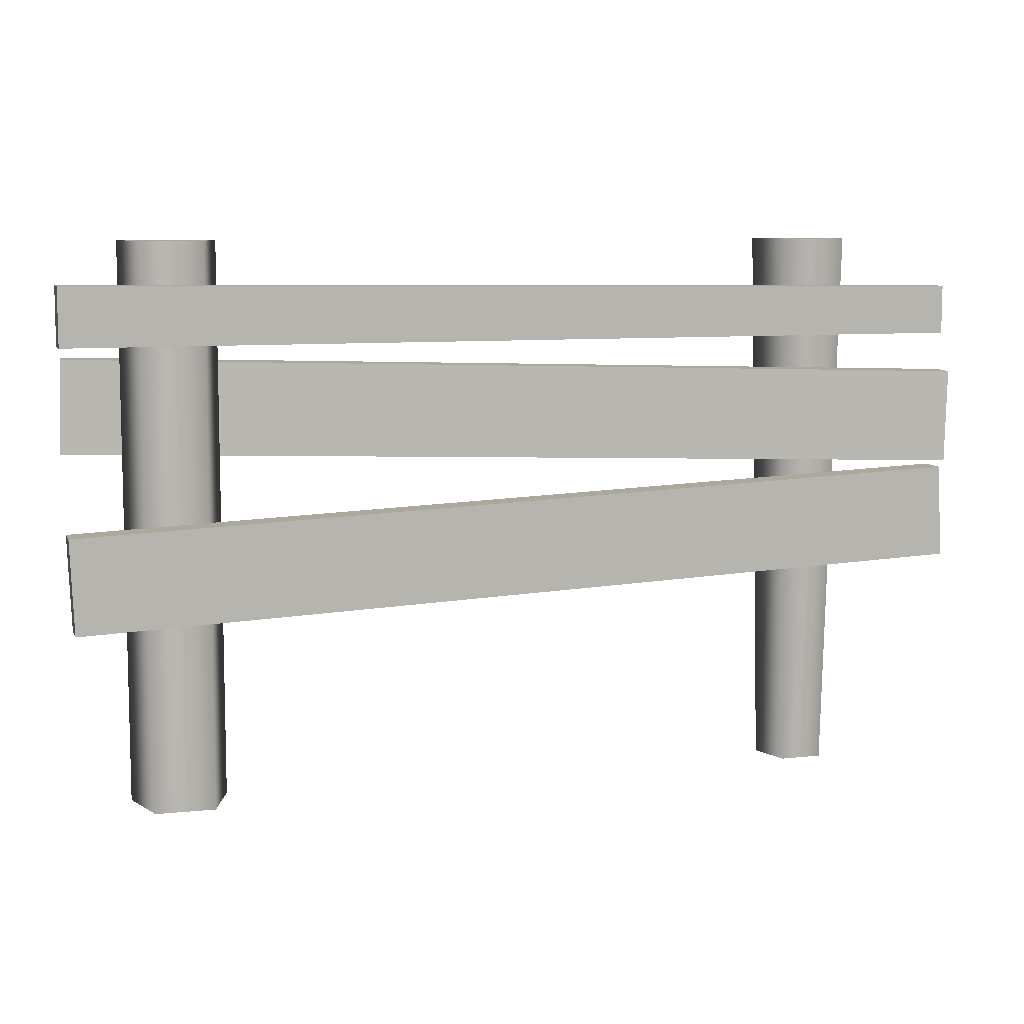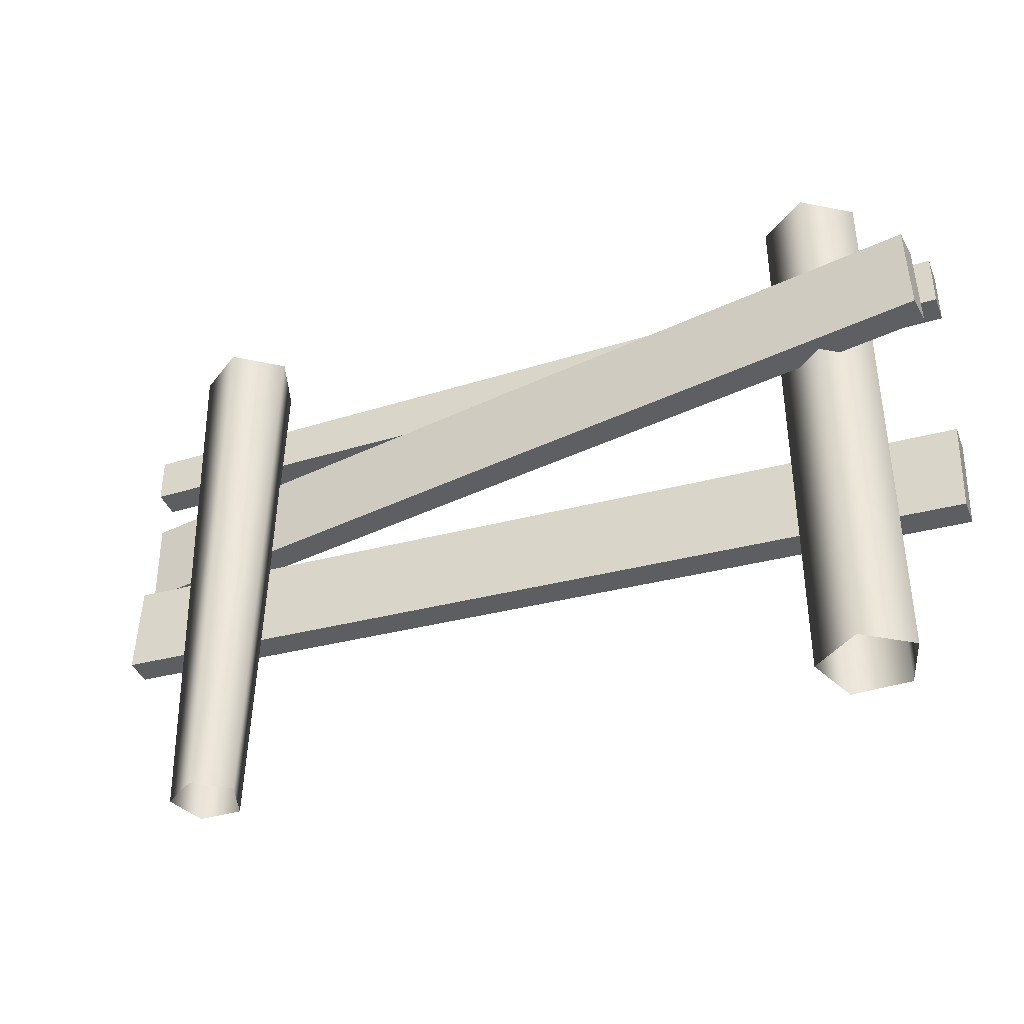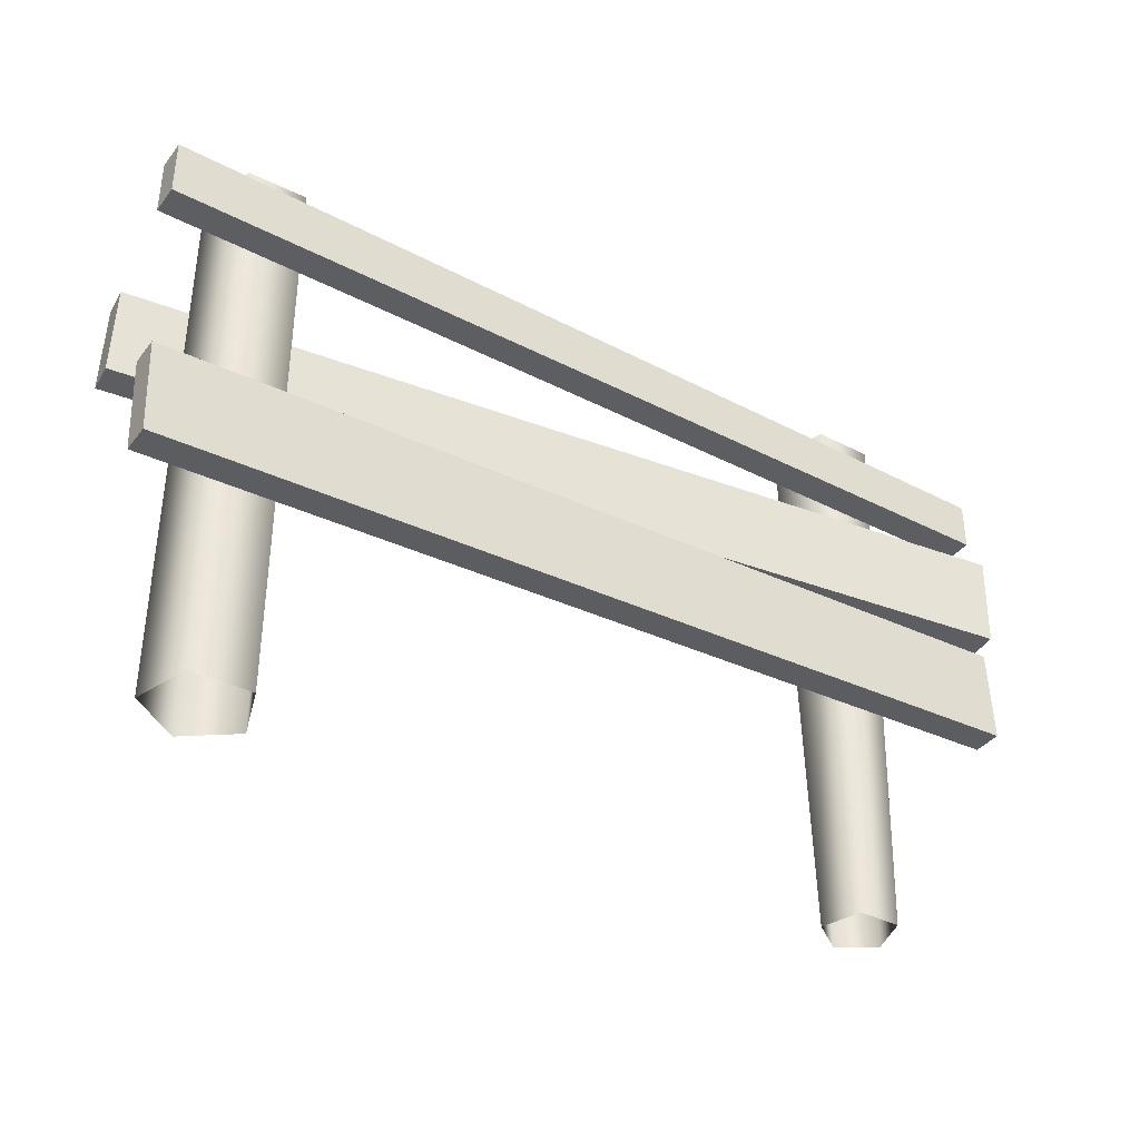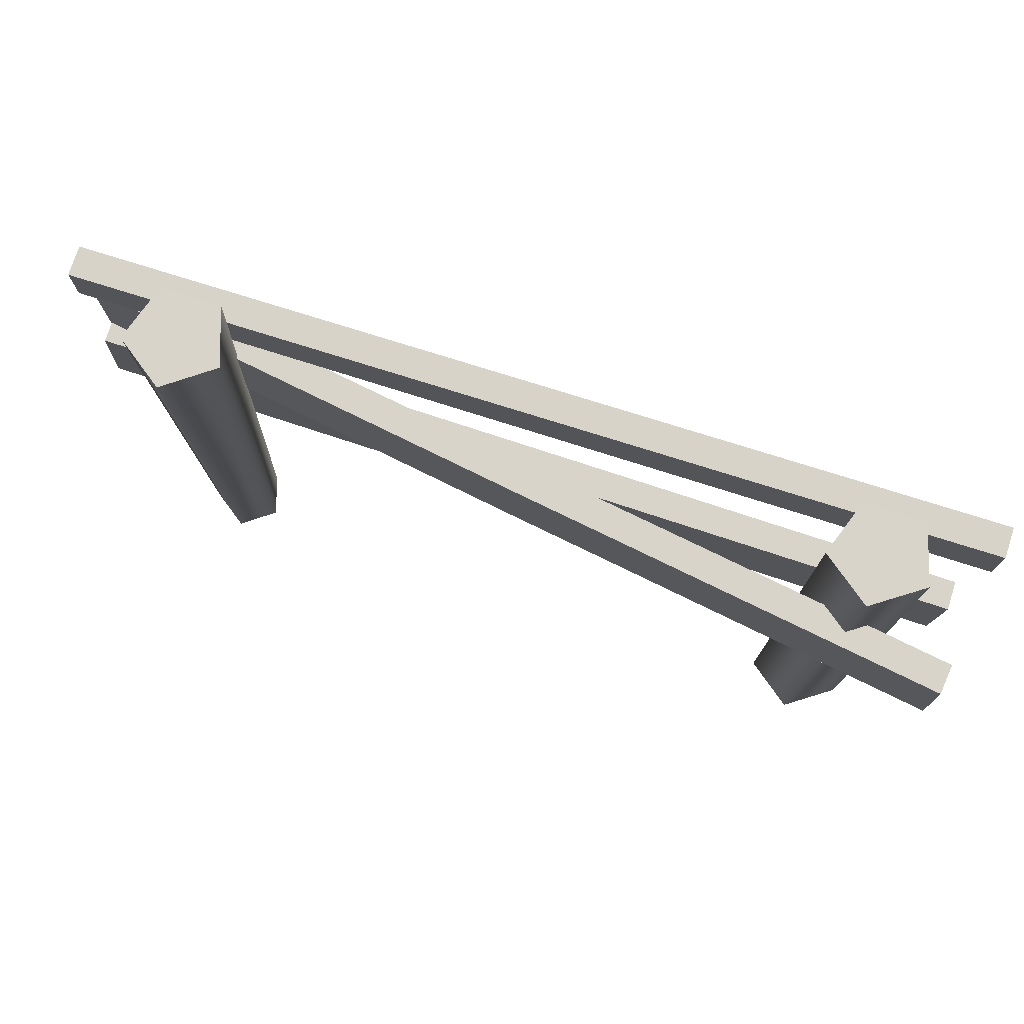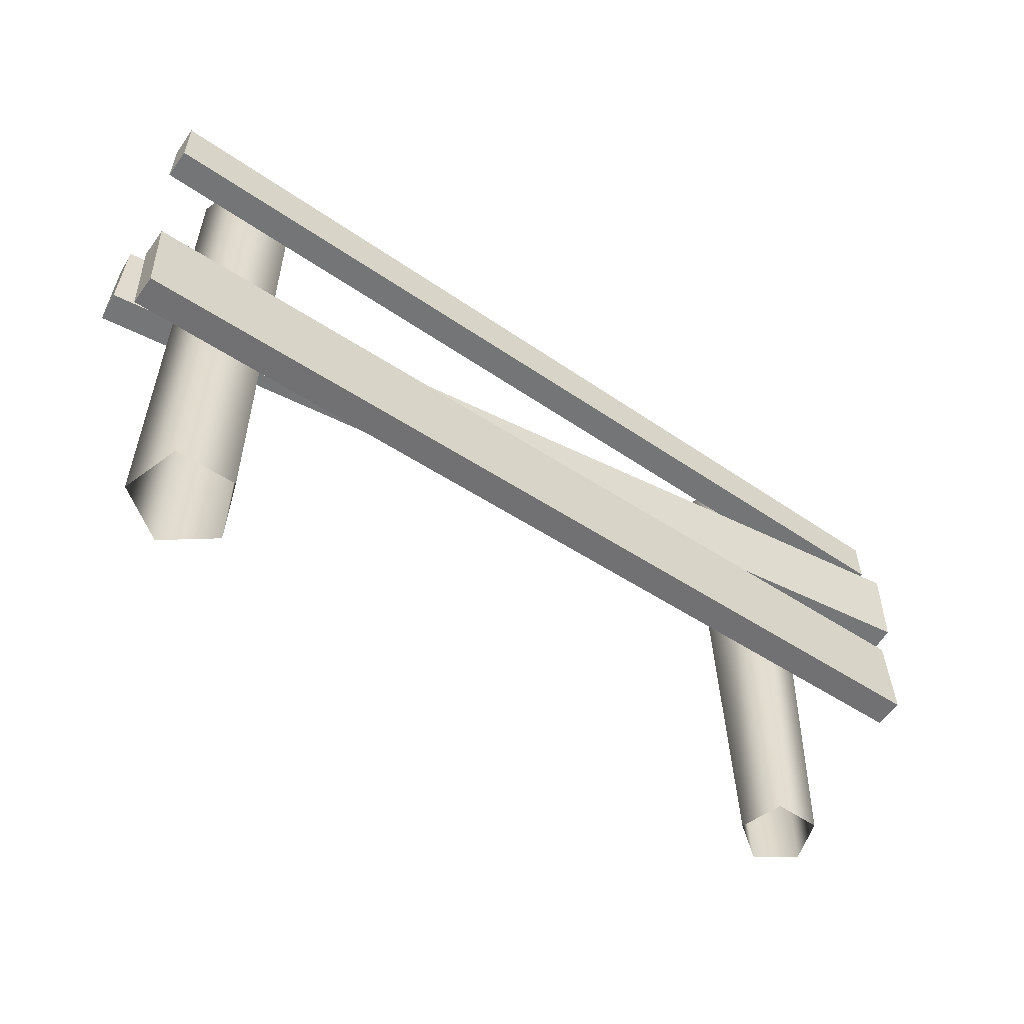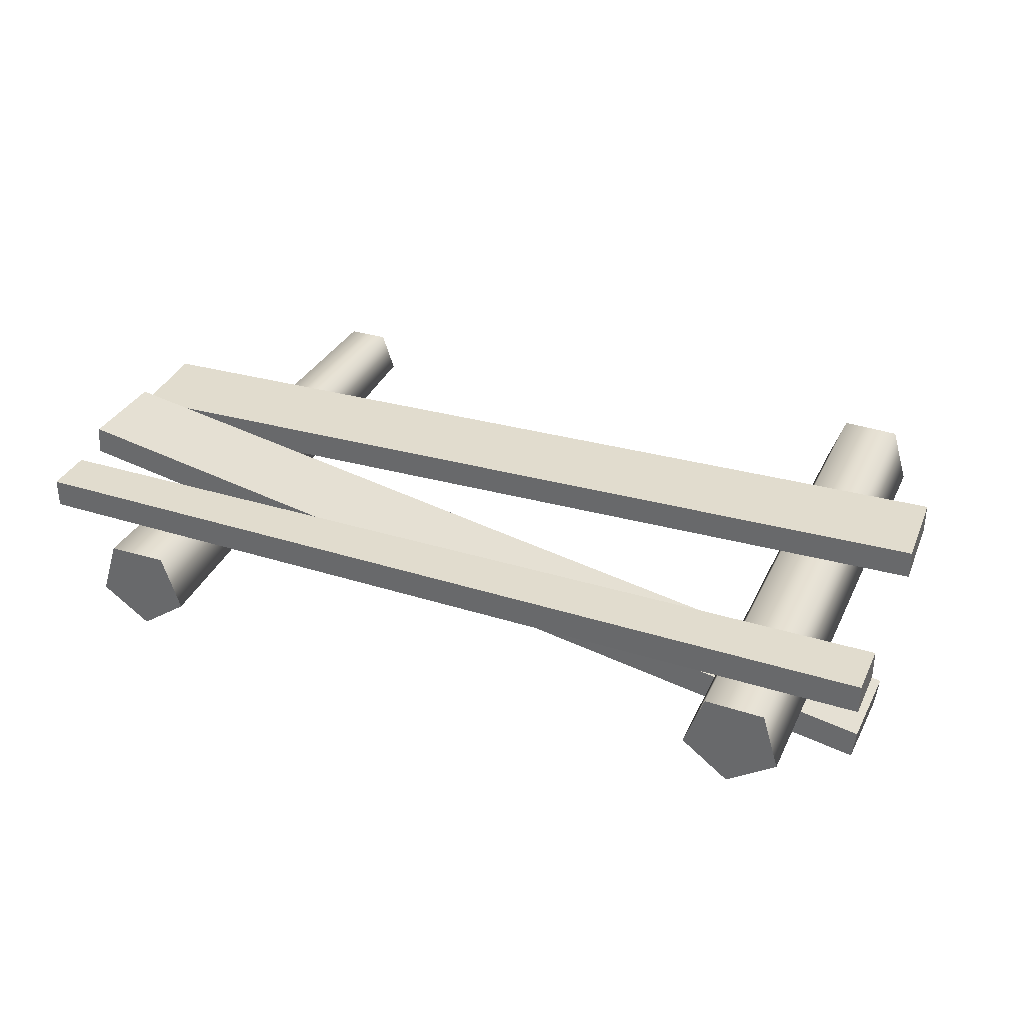
<metadata>
{"format":"obj","ext":"obj","renderer":"f3d","projection":"perspective","resolution":1024,"background":"white","views":[{"elev":8.3,"azim":-16.8,"up":"+Y"},{"elev":-39.1,"azim":-159.2,"up":"+Y"},{"elev":-37.6,"azim":-33.3,"up":"+Y"},{"elev":75.7,"azim":-162.3,"up":"+Y"},{"elev":-56.5,"azim":-35.4,"up":"+Y"},{"elev":34.1,"azim":-157.4,"up":"+Z"}]}
</metadata>
<code>
v -1.291 -0.358 -0.069
v -1.291 1.473 -0.069
v -1.235 1.473 0.1168
v -1.235 -0.358 0.1168
v -1.041 1.473 0.1213
v -1.041 -0.358 0.1213
v -0.9768 1.473 -0.06176
v -0.9768 -0.358 -0.06176
v -1.131 1.473 -0.1794
v -1.131 -0.358 -0.1794
v -1.291 1.473 -0.069
v -1.291 -0.358 -0.069
v -1.291 1.473 -0.069
v -1.131 1.473 -0.1794
v -0.9768 1.473 -0.06176
v -1.235 1.473 0.1168
v -1.041 1.473 0.1213
v -1.501 1.151 0.2191
v -1.501 1.339 0.2191
v 1.48 1.312 0.2191
v 1.48 1.151 0.2191
v -1.501 1.339 0.2191
v -1.501 1.339 0.1212
v 1.48 1.312 0.1212
v 1.48 1.312 0.2191
v -1.501 1.339 0.1212
v -1.501 1.151 0.1212
v 1.48 1.151 0.1212
v 1.48 1.312 0.1212
v -1.501 1.151 0.1212
v -1.501 1.151 0.2191
v 1.48 1.151 0.2191
v 1.48 1.151 0.1212
v 1.48 1.151 0.2191
v 1.48 1.312 0.2191
v 1.48 1.312 0.1212
v 1.48 1.151 0.1212
v -1.501 1.151 0.1212
v -1.501 1.339 0.1212
v -1.501 1.339 0.2191
v -1.501 1.151 0.2191
v -1.476 0.7827 -0.1824
v -1.469 1.09 -0.1803
v -0.03361 1.057 0.04036
v -0.04035 0.7497 0.0383
v 1.472 0.7149 0.2776
v 1.479 1.022 0.2796
v -1.469 1.09 -0.1803
v -1.459 1.091 -0.2776
v -0.02311 1.058 -0.05692
v -0.03361 1.057 0.04036
v 1.479 1.022 0.2796
v 1.489 1.023 0.1824
v -1.459 1.091 -0.2776
v -1.466 0.7831 -0.2796
v -0.02986 0.7501 -0.05898
v -0.02311 1.058 -0.05692
v 1.482 0.7153 0.1803
v 1.489 1.023 0.1824
v -1.466 0.7831 -0.2796
v -1.476 0.7827 -0.1824
v -0.04035 0.7497 0.0383
v -0.02986 0.7501 -0.05898
v 1.482 0.7153 0.1803
v 1.472 0.7149 0.2776
v 1.472 0.7149 0.2776
v 1.479 1.022 0.2796
v 1.489 1.023 0.1824
v 1.482 0.7153 0.1803
v -1.466 0.7831 -0.2796
v -1.459 1.091 -0.2776
v -1.469 1.09 -0.1803
v -1.476 0.7827 -0.1824
v 1.163 -0.358 -0.05617
v 1.206 1.473 -0.06606
v 1.049 1.473 -0.1794
v 1.049 -0.358 -0.1385
v 0.8923 1.473 -0.06473
v 0.9353 -0.358 -0.0552
v 0.953 1.473 0.1195
v 0.9794 -0.358 0.07854
v 1.147 1.473 0.1187
v 1.12 -0.358 0.07794
v 1.206 1.473 -0.06606
v 1.163 -0.358 -0.05617
v 0.8923 1.473 -0.06473
v 1.049 1.473 -0.1794
v 1.206 1.473 -0.06606
v 1.147 1.473 0.1187
v 0.953 1.473 0.1195
v -1.478 0.2577 0.2191
v -1.49 0.565 0.2191
v 1.489 0.6845 0.2191
v 1.501 0.3772 0.2191
v -1.49 0.565 0.2191
v -1.49 0.565 0.1212
v 1.489 0.6845 0.1212
v 1.489 0.6845 0.2191
v -1.49 0.565 0.1212
v -1.478 0.2577 0.1212
v 1.501 0.3772 0.1212
v 1.489 0.6845 0.1212
v -1.478 0.2577 0.1212
v -1.478 0.2577 0.2191
v 1.501 0.3772 0.2191
v 1.501 0.3772 0.1212
v 1.501 0.3772 0.2191
v 1.489 0.6845 0.2191
v 1.489 0.6845 0.1212
v 1.501 0.3772 0.1212
v -1.478 0.2577 0.1212
v -1.49 0.565 0.1212
v -1.49 0.565 0.2191
v -1.478 0.2577 0.2191
g Farm_fence3_2927_134
f 1 3 2
f 1 4 3
f 4 5 3
f 4 6 5
f 6 7 5
f 6 8 7
f 8 9 7
f 8 10 9
f 10 11 9
f 10 12 11
f 13 15 14
f 15 13 16
f 15 16 17
f 18 20 19
f 18 21 20
f 22 24 23
f 22 25 24
f 26 28 27
f 26 29 28
f 30 32 31
f 30 33 32
f 34 36 35
f 34 37 36
f 38 40 39
f 38 41 40
f 42 44 43
f 42 45 44
f 44 45 46
f 44 46 47
f 48 50 49
f 48 51 50
f 50 51 52
f 50 52 53
f 54 56 55
f 54 57 56
f 57 58 56
f 57 59 58
f 60 62 61
f 60 63 62
f 62 63 64
f 62 64 65
f 66 68 67
f 66 69 68
f 70 72 71
f 70 73 72
f 74 76 75
f 74 77 76
f 77 78 76
f 77 79 78
f 79 80 78
f 79 81 80
f 81 82 80
f 81 83 82
f 83 84 82
f 83 85 84
f 86 88 87
f 88 86 89
f 89 86 90
f 91 93 92
f 91 94 93
f 95 97 96
f 95 98 97
f 99 101 100
f 99 102 101
f 103 105 104
f 103 106 105
f 107 109 108
f 107 110 109
f 111 113 112
f 111 114 113

</code>
